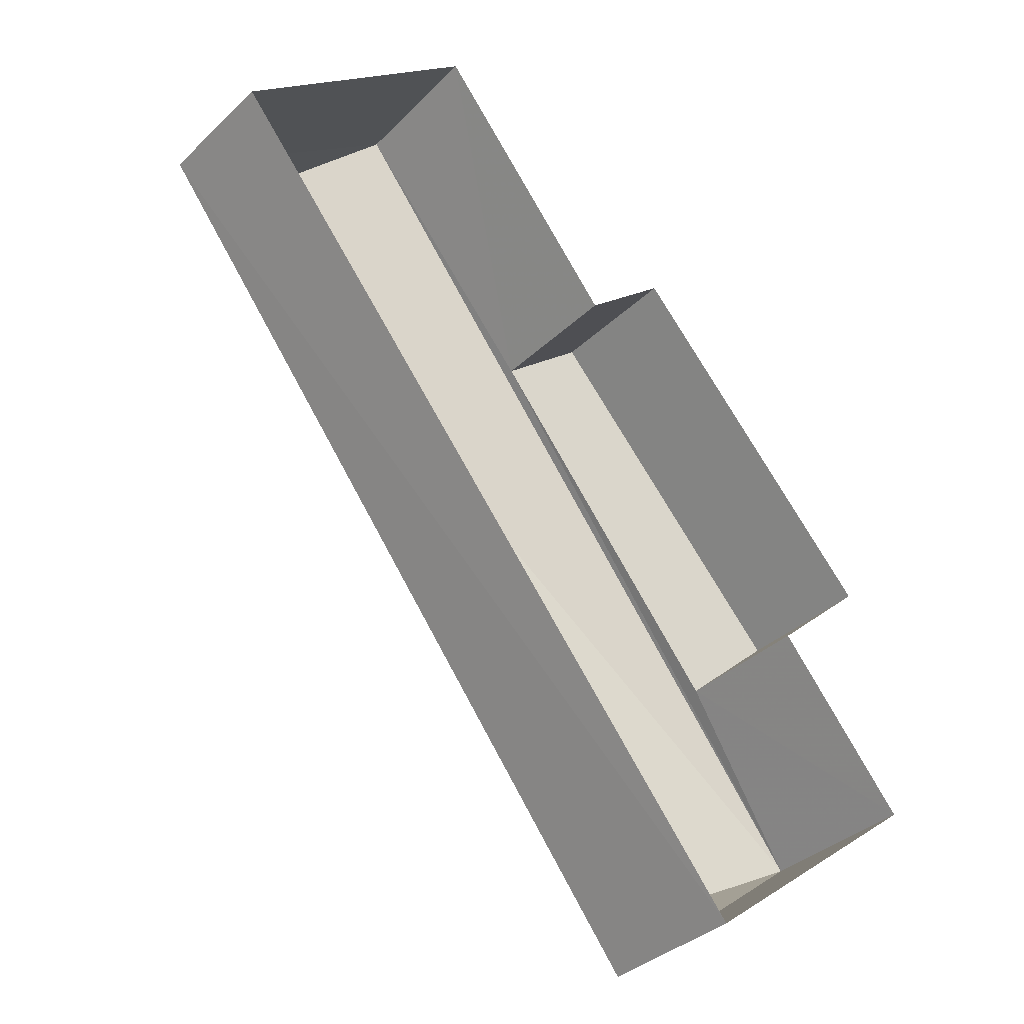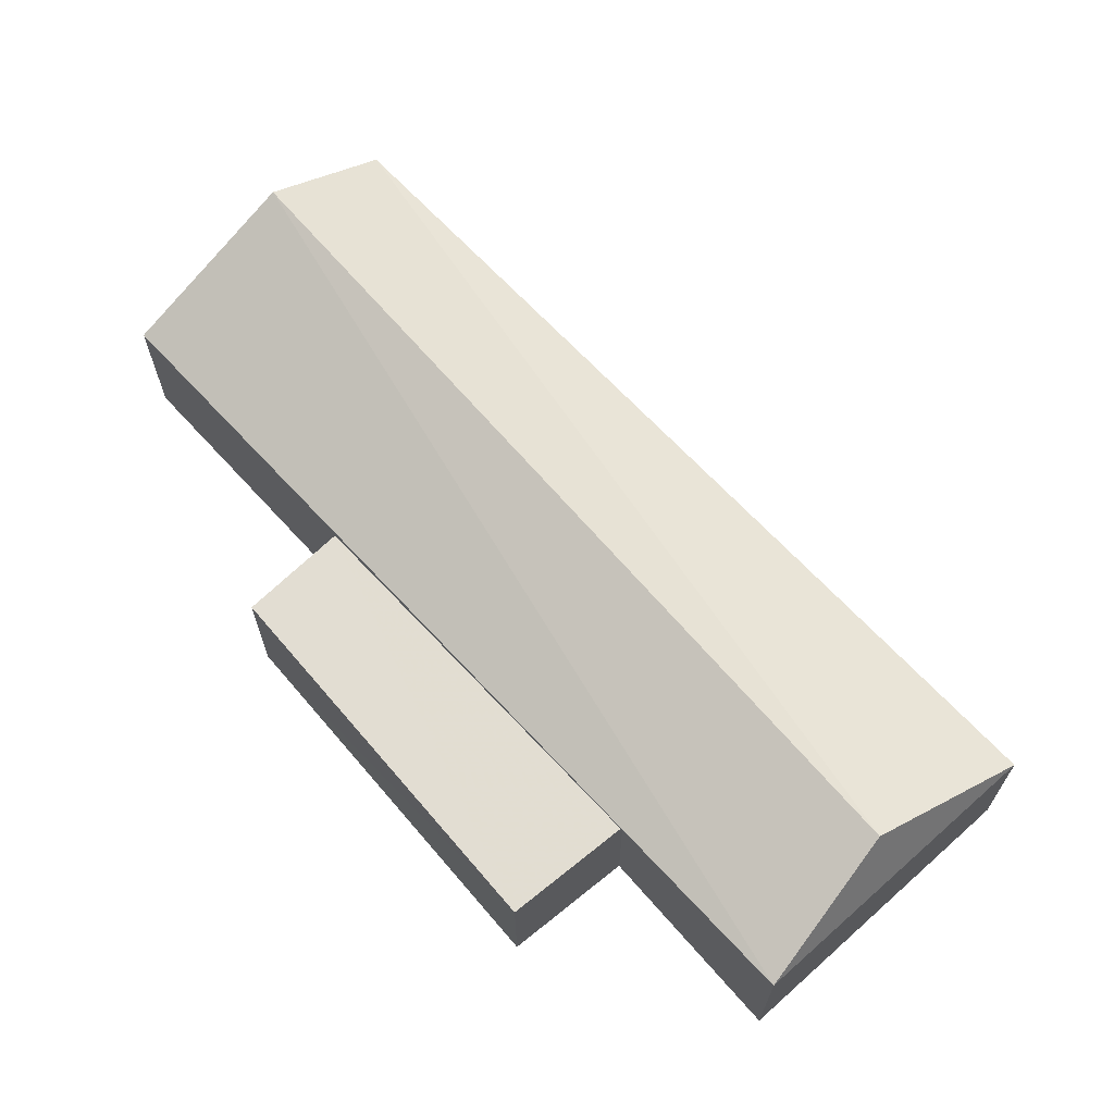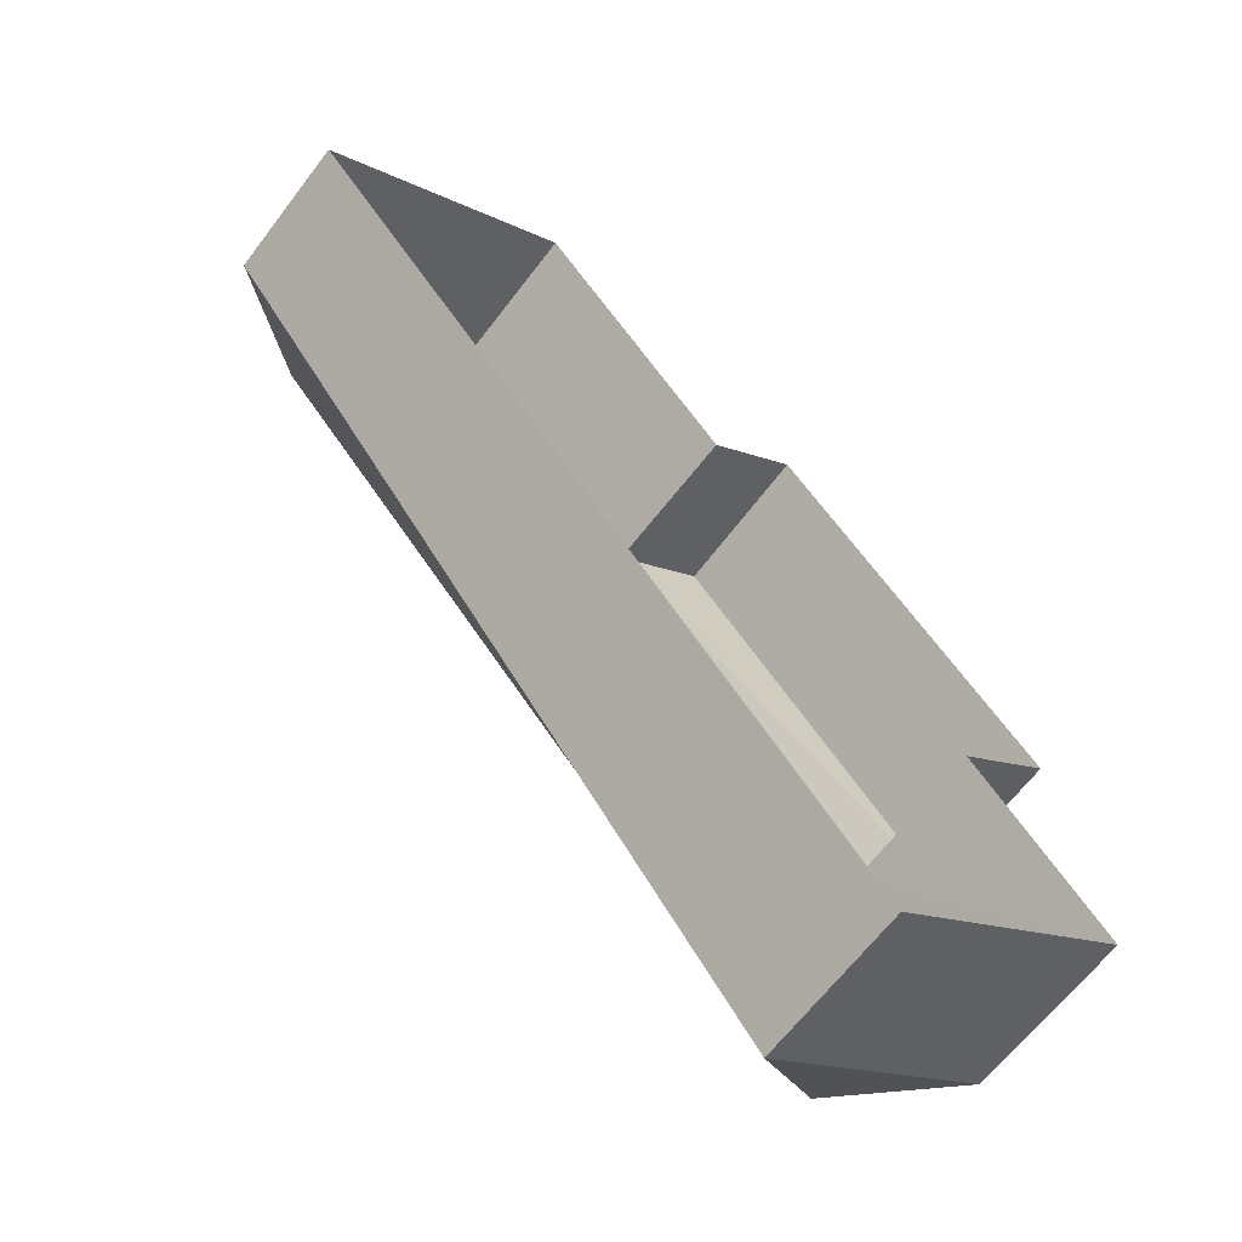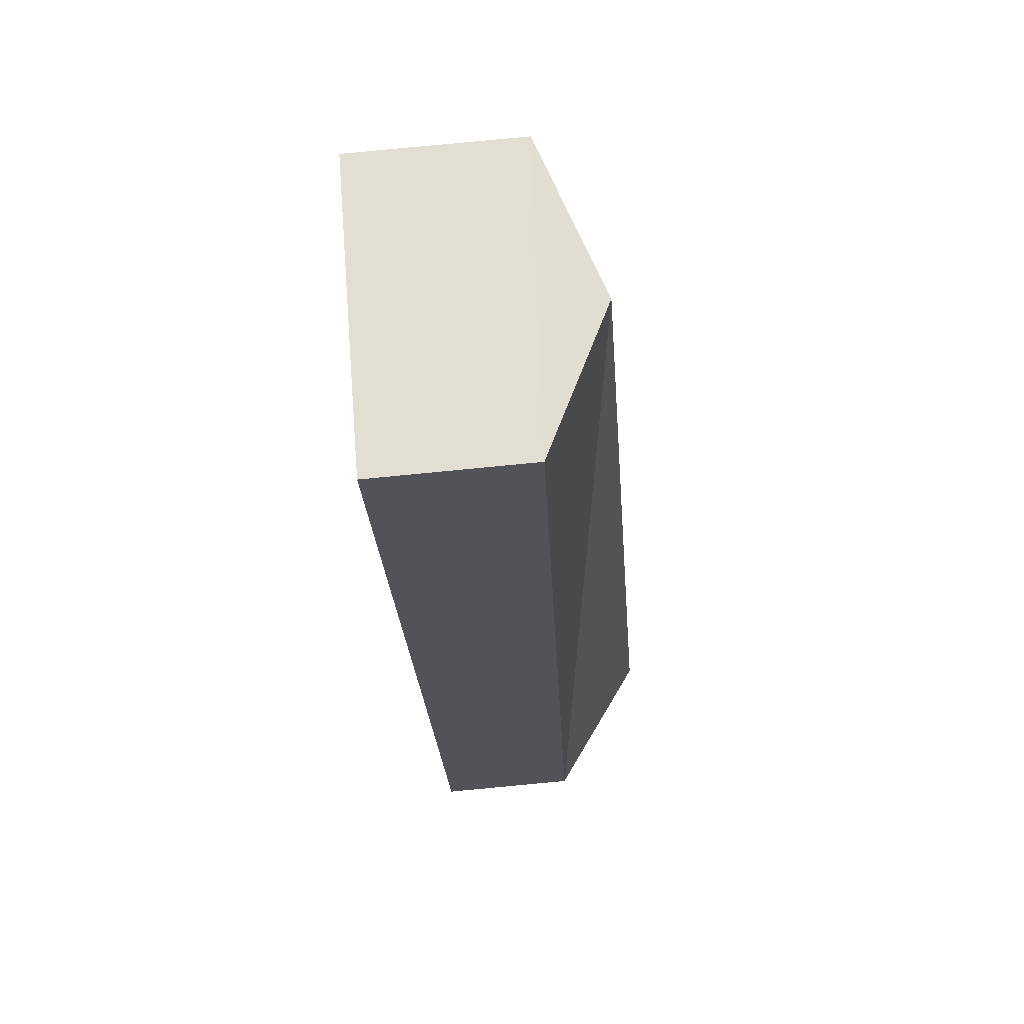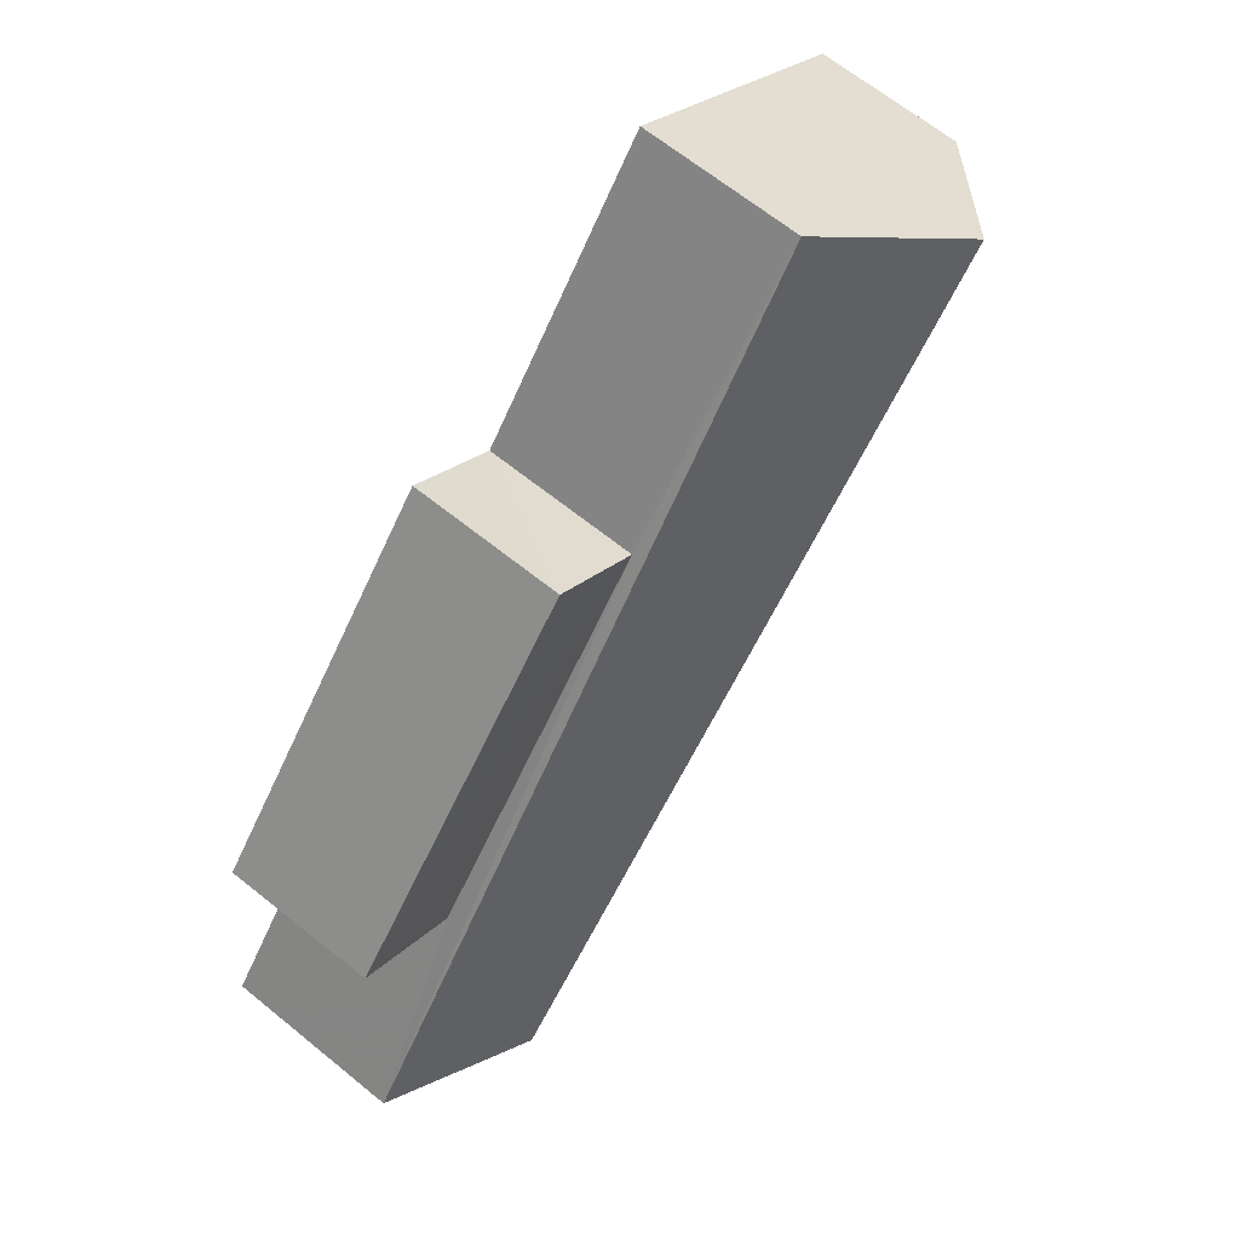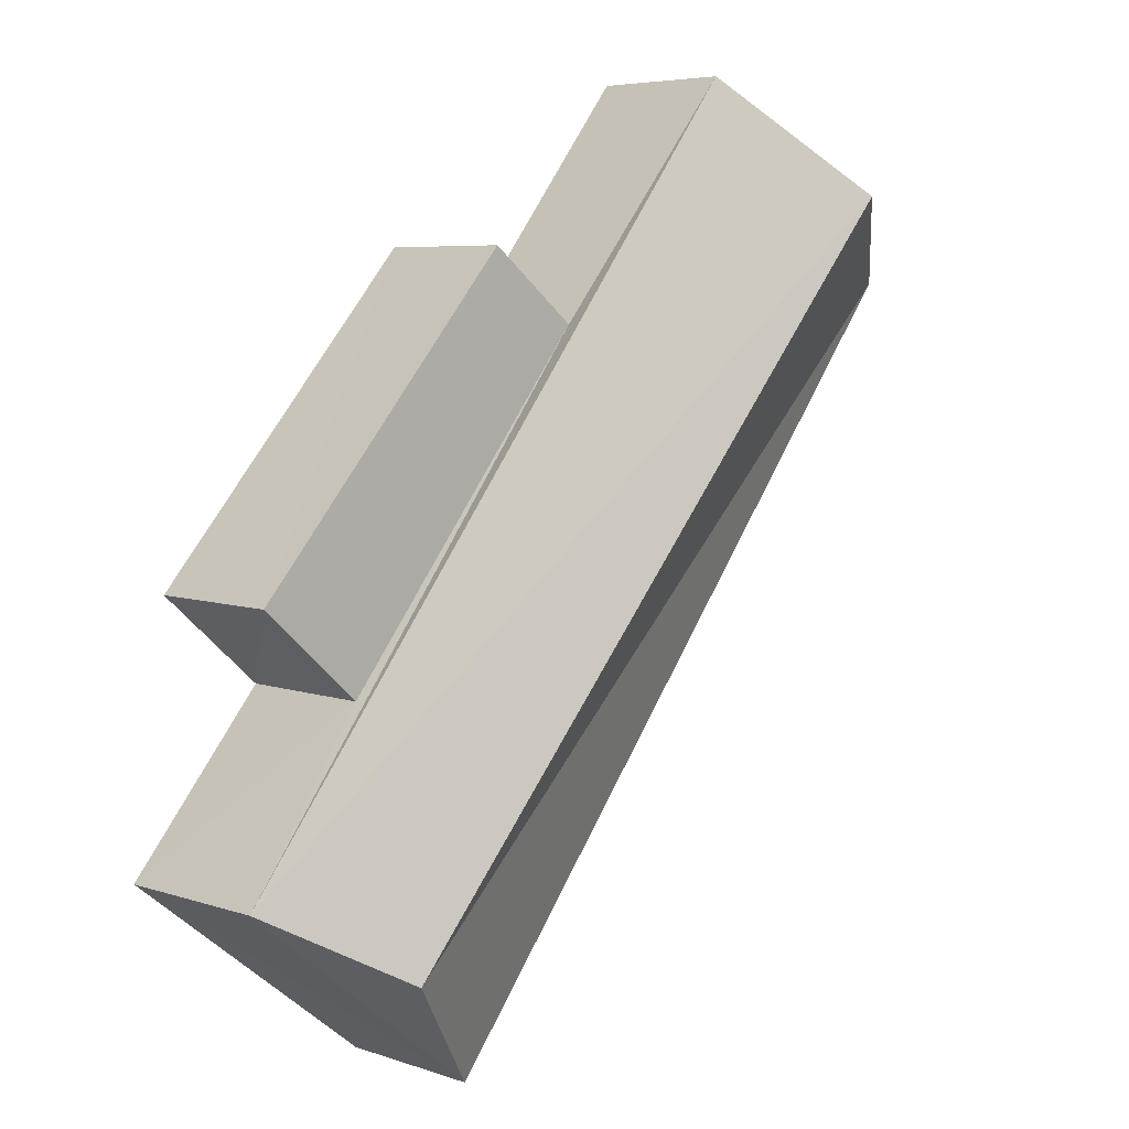
<metadata>
{"format":"obj","ext":"obj","renderer":"f3d","projection":"perspective","resolution":1024,"background":"white","views":[{"elev":-35.6,"azim":142.1,"up":"+Y"},{"elev":68.2,"azim":-81.3,"up":"+Z"},{"elev":-64.5,"azim":142.9,"up":"+Y"},{"elev":-74.5,"azim":-84.4,"up":"+Y"},{"elev":67.2,"azim":-51.5,"up":"+Y"},{"elev":5.6,"azim":-43.4,"up":"+Y"}]}
</metadata>
<code>
v 1.198e+05 7.866e+05 20.75
v 1.198e+05 7.866e+05 20.75
v 1.198e+05 7.866e+05 20.75
v 1.198e+05 7.866e+05 20.75
v 1.198e+05 7.866e+05 20.75
v 1.198e+05 7.866e+05 20.75
v 1.198e+05 7.866e+05 20.75
v 1.198e+05 7.866e+05 20.75
v 1.198e+05 7.866e+05 22.22
v 1.198e+05 7.866e+05 22.22
v 1.198e+05 7.866e+05 22.22
v 1.198e+05 7.866e+05 22.22
v 1.198e+05 7.866e+05 22.34
v 1.198e+05 7.866e+05 22.13
v 1.198e+05 7.866e+05 23.06
v 1.198e+05 7.866e+05 23.05
v 1.198e+05 7.866e+05 22.48
v 1.198e+05 7.866e+05 22.27
f 1 2 3
f 1 3 4
f 5 4 6
f 3 7 8
f 6 3 8
f 4 3 6
f 9 10 11
f 12 9 11
f 13 14 15
f 14 16 15
f 15 16 17
f 17 16 18
f 15 17 13
f 3 2 10
f 9 3 10
f 4 11 1
f 4 12 11
f 11 2 1
f 11 10 2
f 7 3 9
f 9 18 7
f 18 9 17
f 5 12 4
f 17 12 5
f 9 12 17
f 16 14 18
f 13 5 6
f 13 17 5
f 14 8 7
f 18 14 7
f 14 6 8
f 14 13 6

</code>
